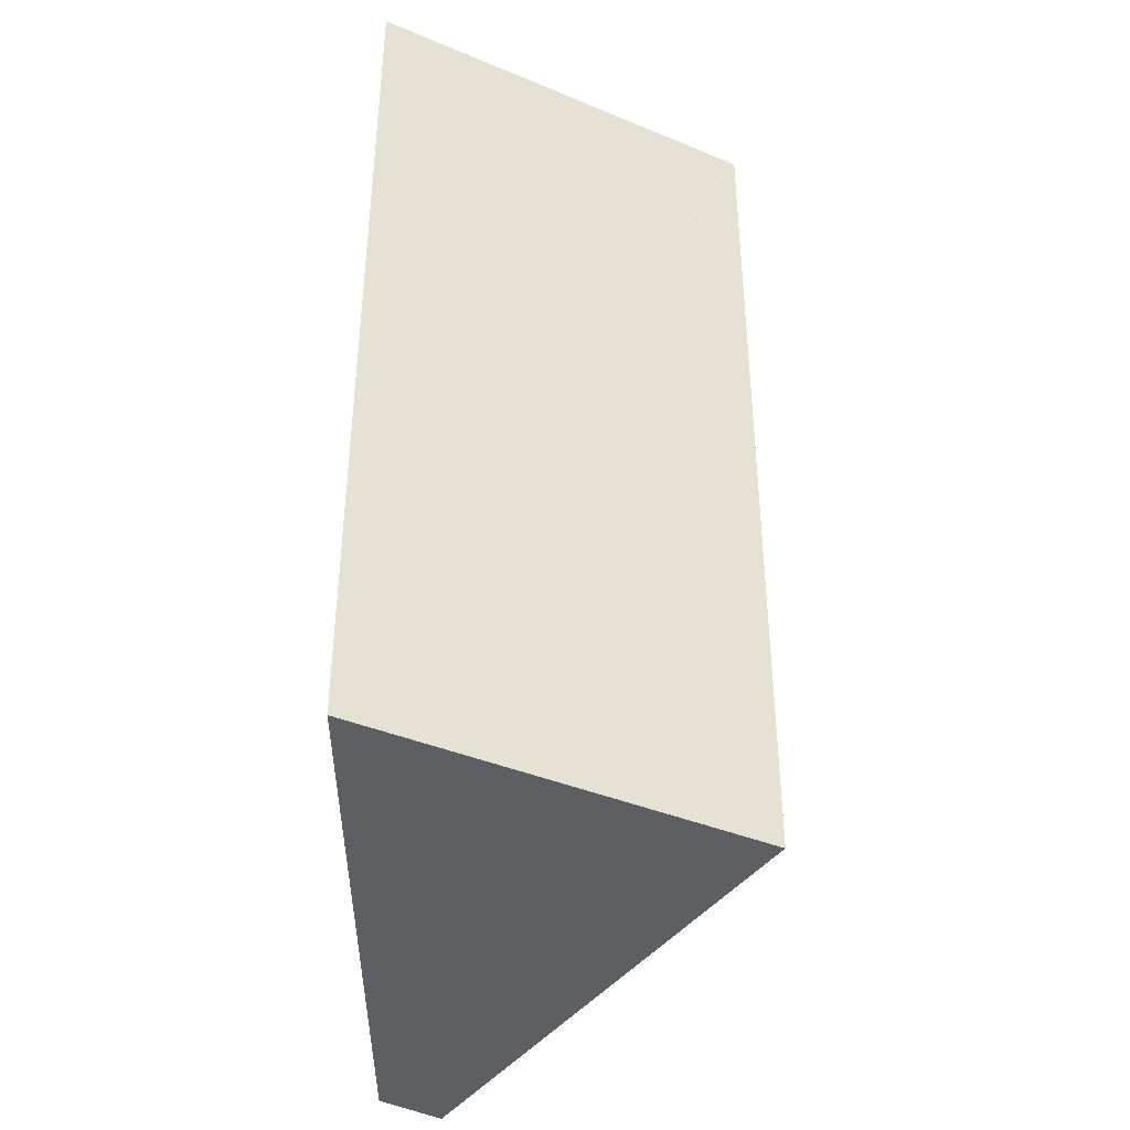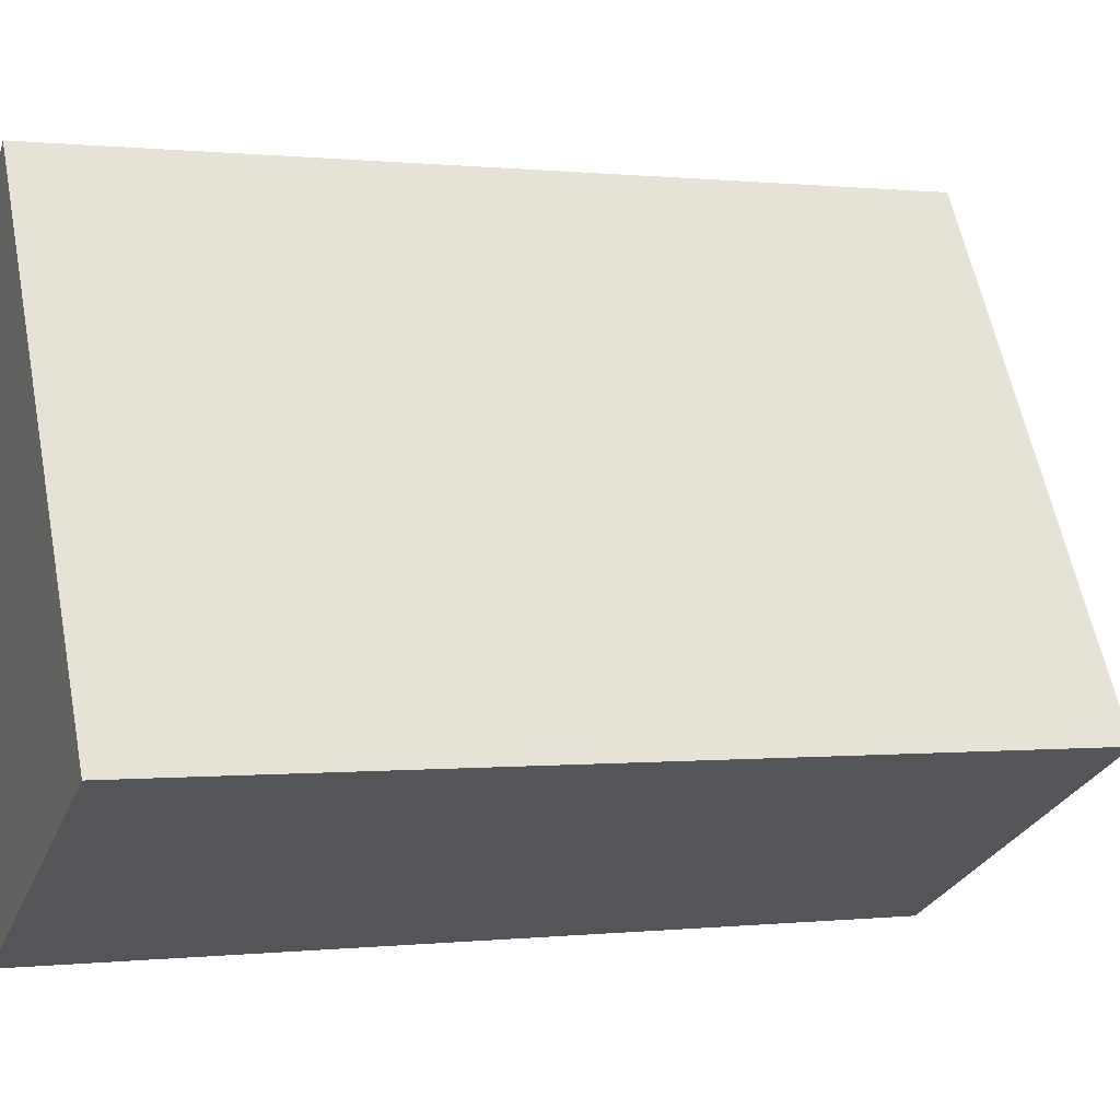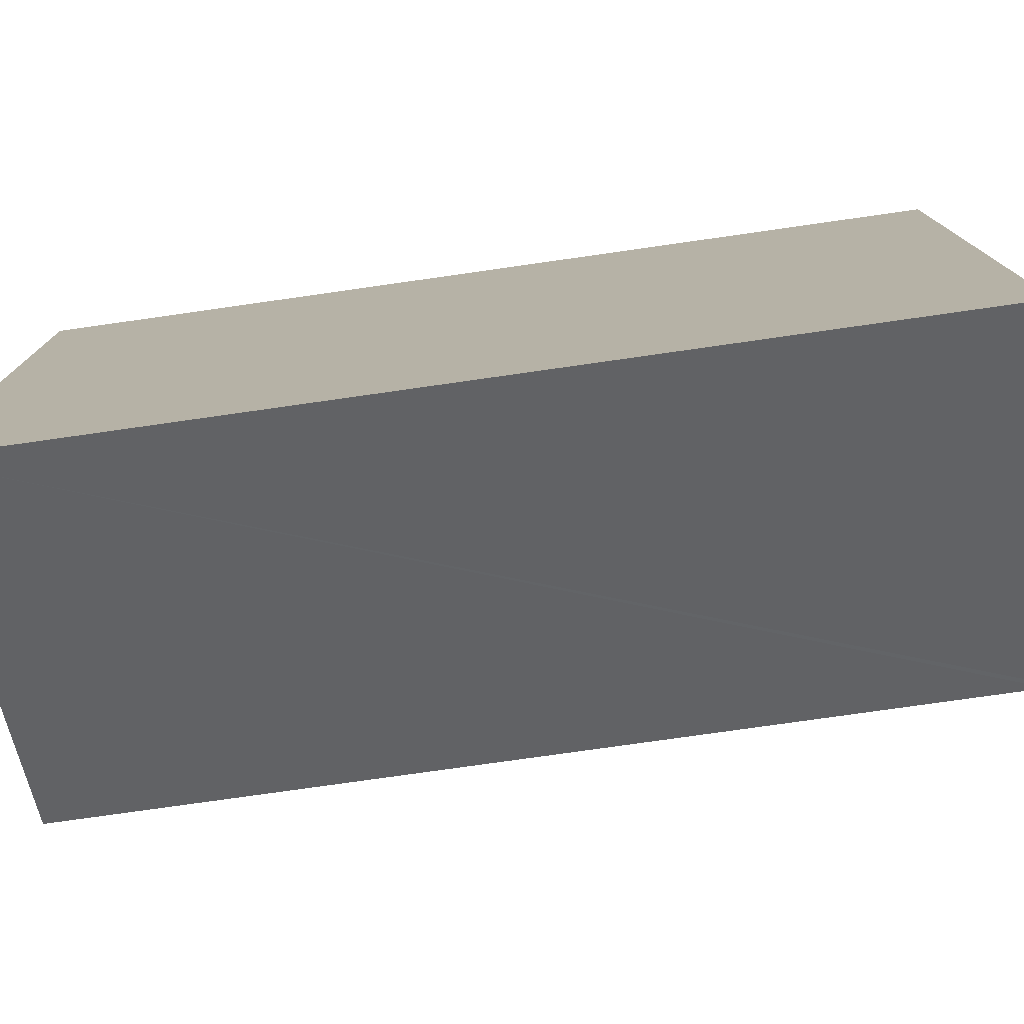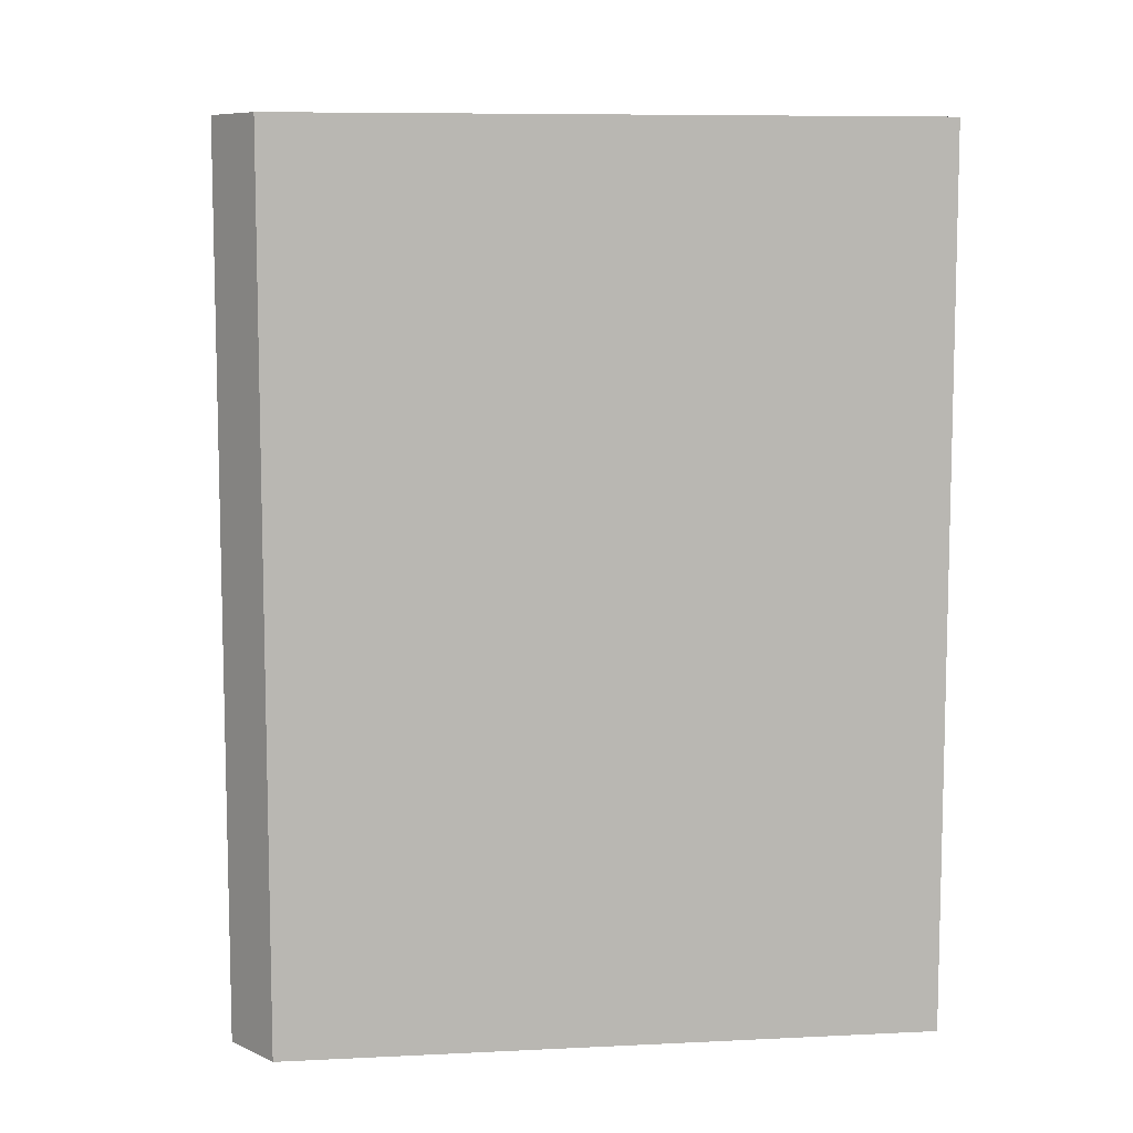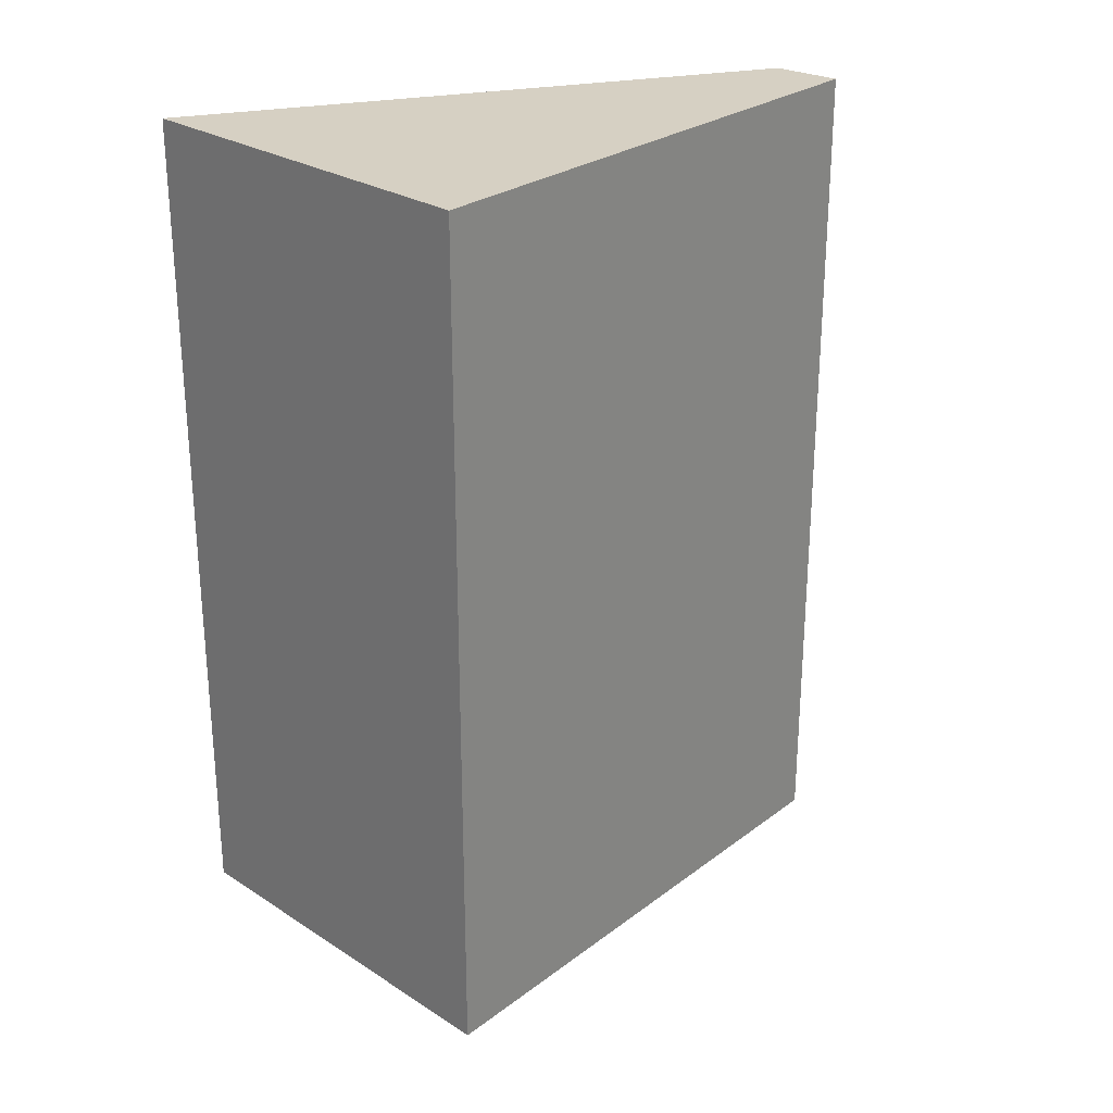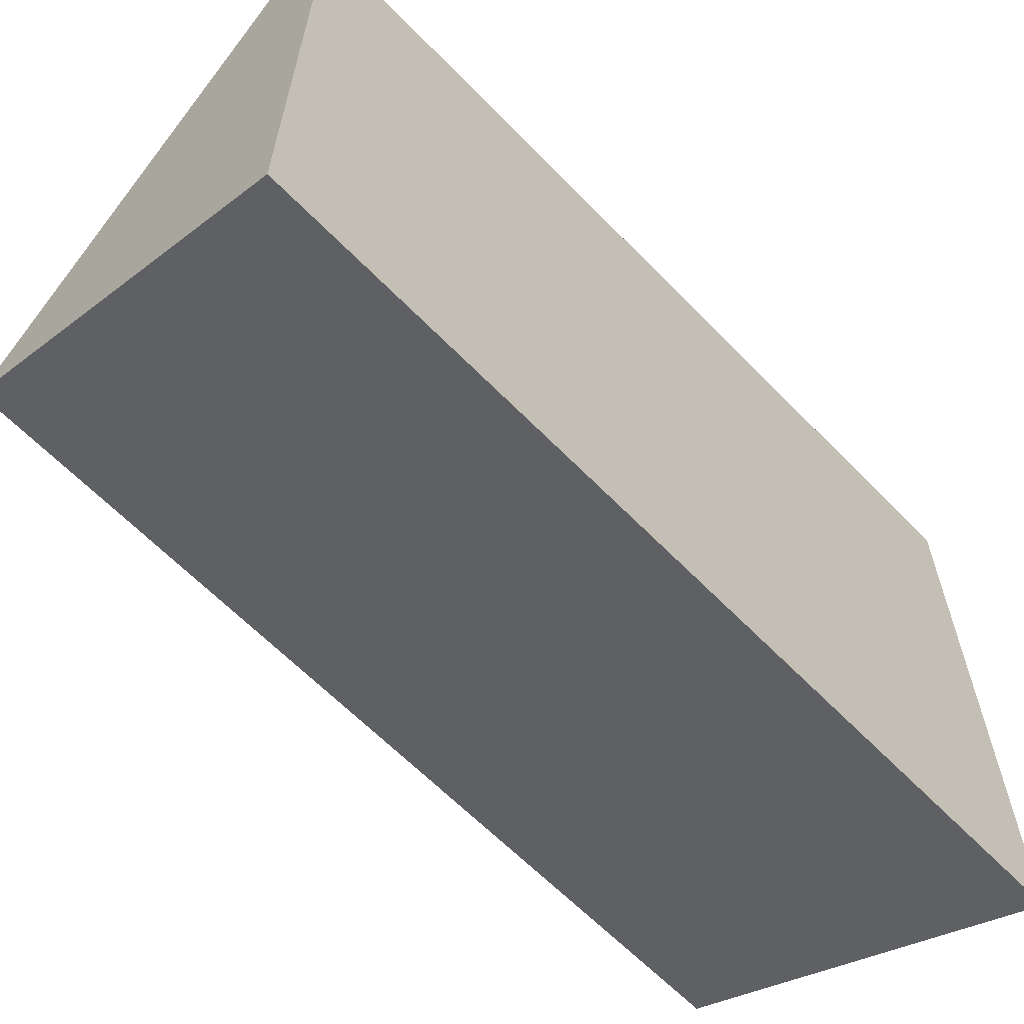
<metadata>
{"format":"obj","ext":"obj","renderer":"f3d","projection":"perspective","resolution":1024,"background":"white","views":[{"elev":-40.1,"azim":179.9,"up":"+Y"},{"elev":0.3,"azim":-111.8,"up":"+Z"},{"elev":-77.1,"azim":98.1,"up":"+Z"},{"elev":8.4,"azim":82.6,"up":"+Y"},{"elev":26.5,"azim":-107.8,"up":"+Y"},{"elev":-62.9,"azim":44.0,"up":"+Z"}]}
</metadata>
<code>
v  0.064 12.07 -0.032
v  5.046 12.07 6.289
v  5.046 12.07 -2.57
v  4.219 12.07 6.827
v  0 12.07 7.391e-16
v  5.046 -3.851e-16 6.289
v  5.046 1.574e-16 -2.57
v  0 0 0
v  0.064 1.959e-18 -0.032
v  4.219 -4.18e-16 6.827
g defaultobject
f 1 2 3
f 2 1 4
f 4 1 5
f 6 3 2
f 3 6 7
f 7 1 3
f 1 7 5
f 5 7 8
f 8 7 9
f 8 4 5
f 4 8 10
f 10 2 4
f 2 10 6
f 10 7 6
f 7 10 9
f 9 10 8

</code>
